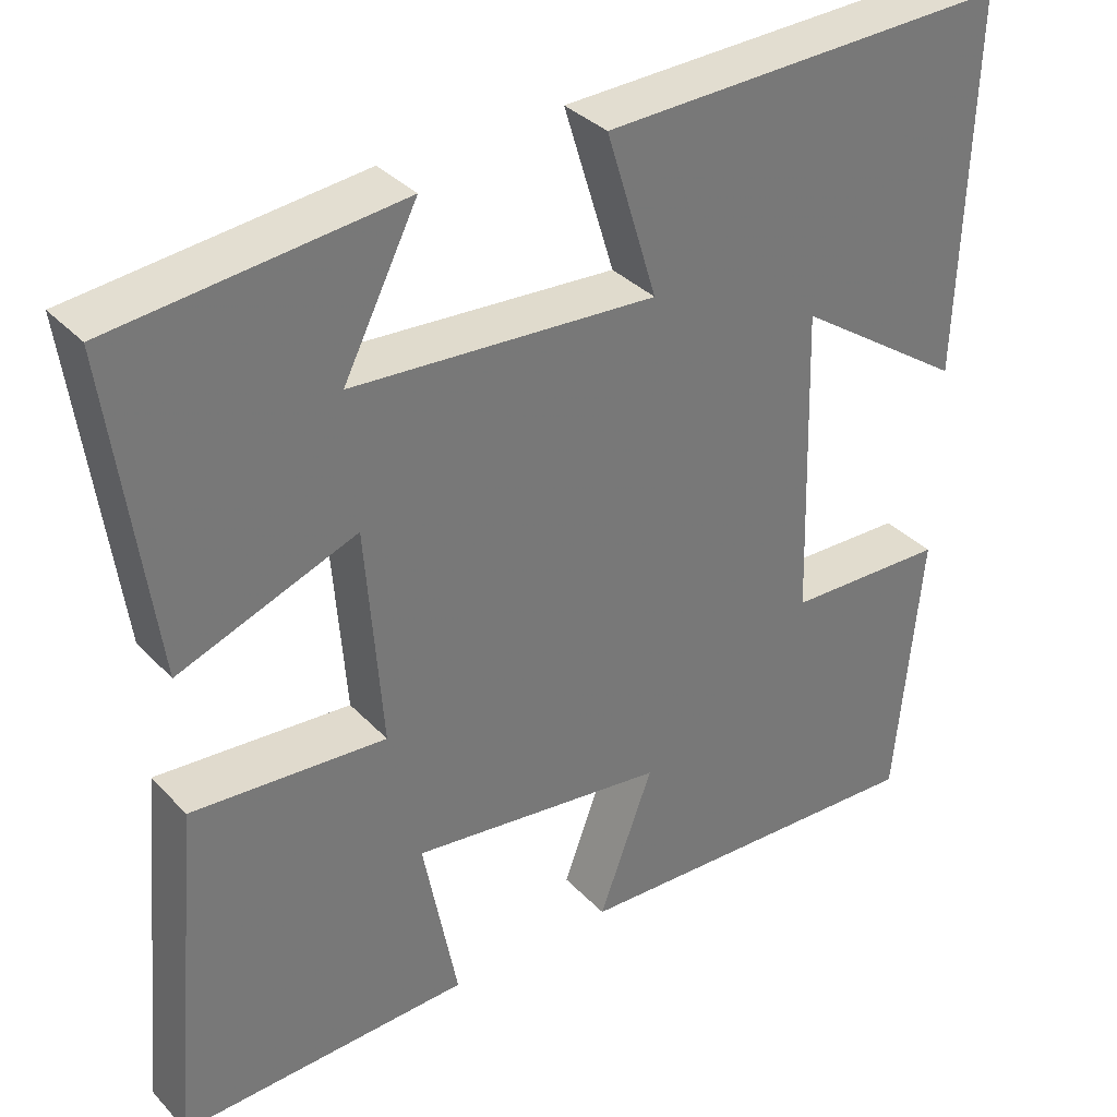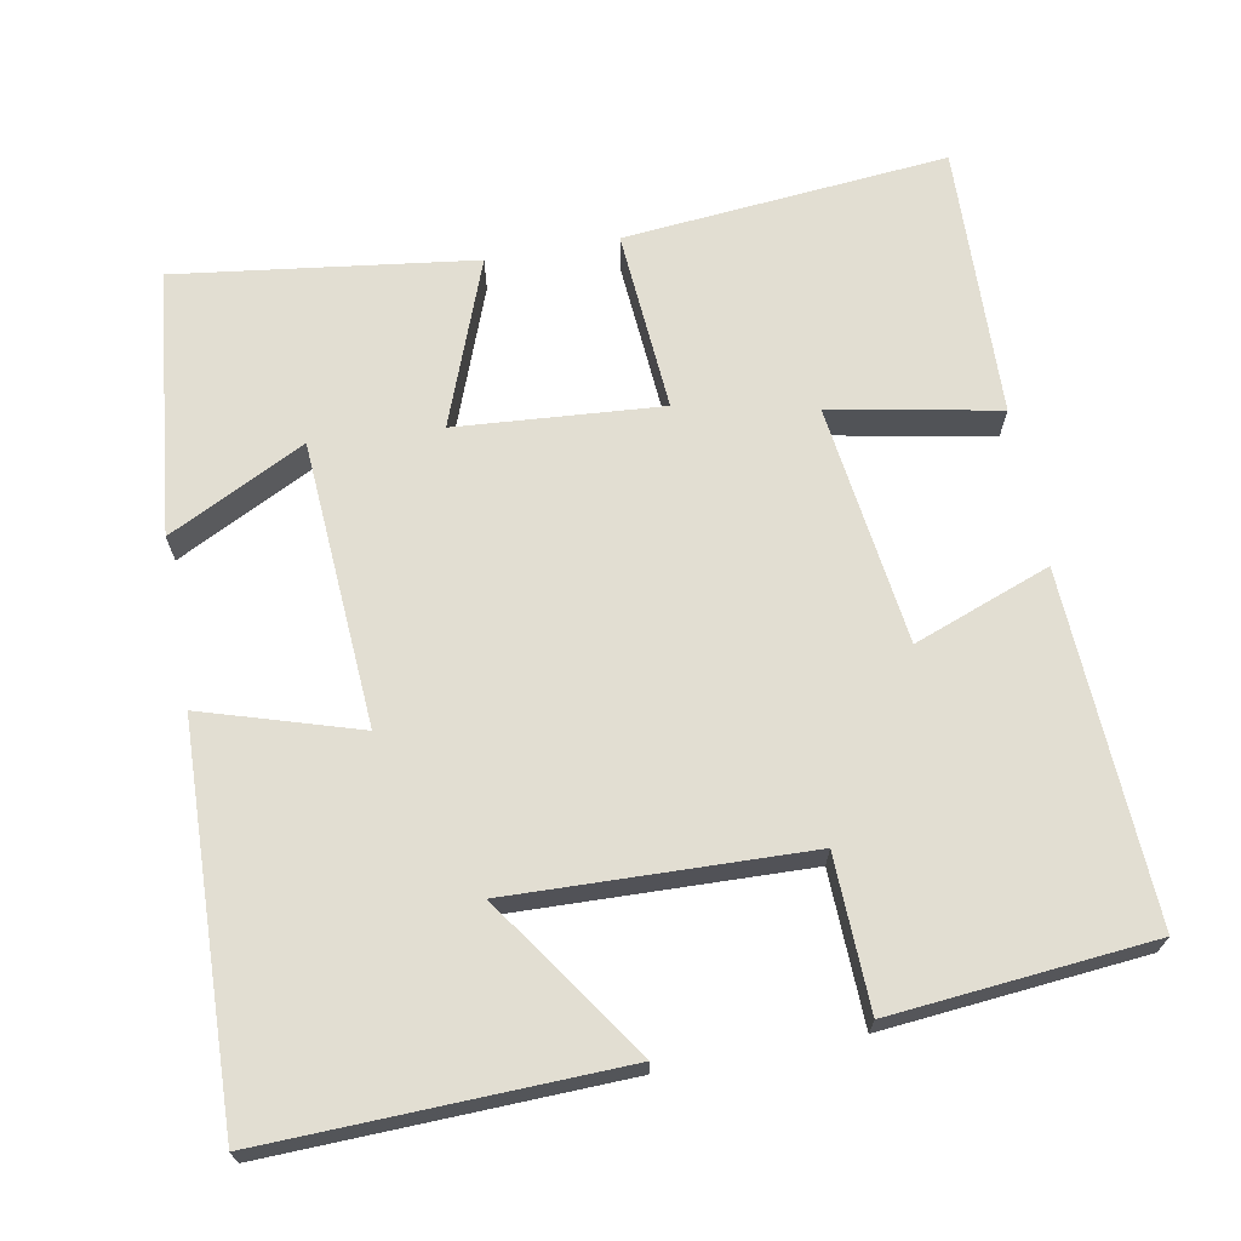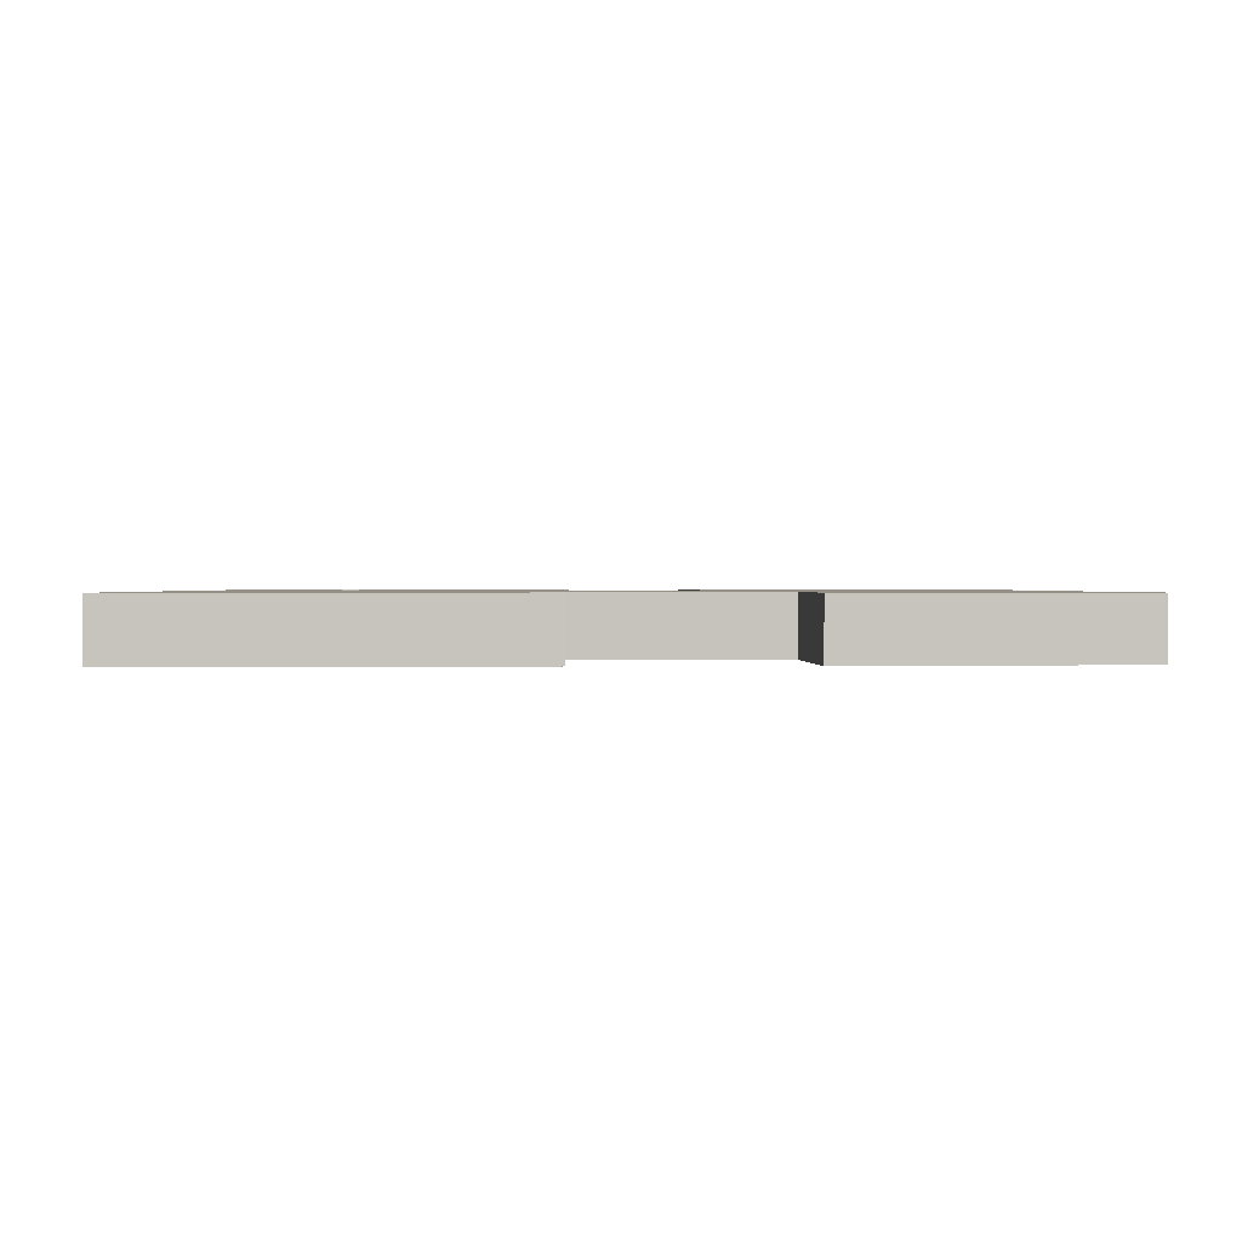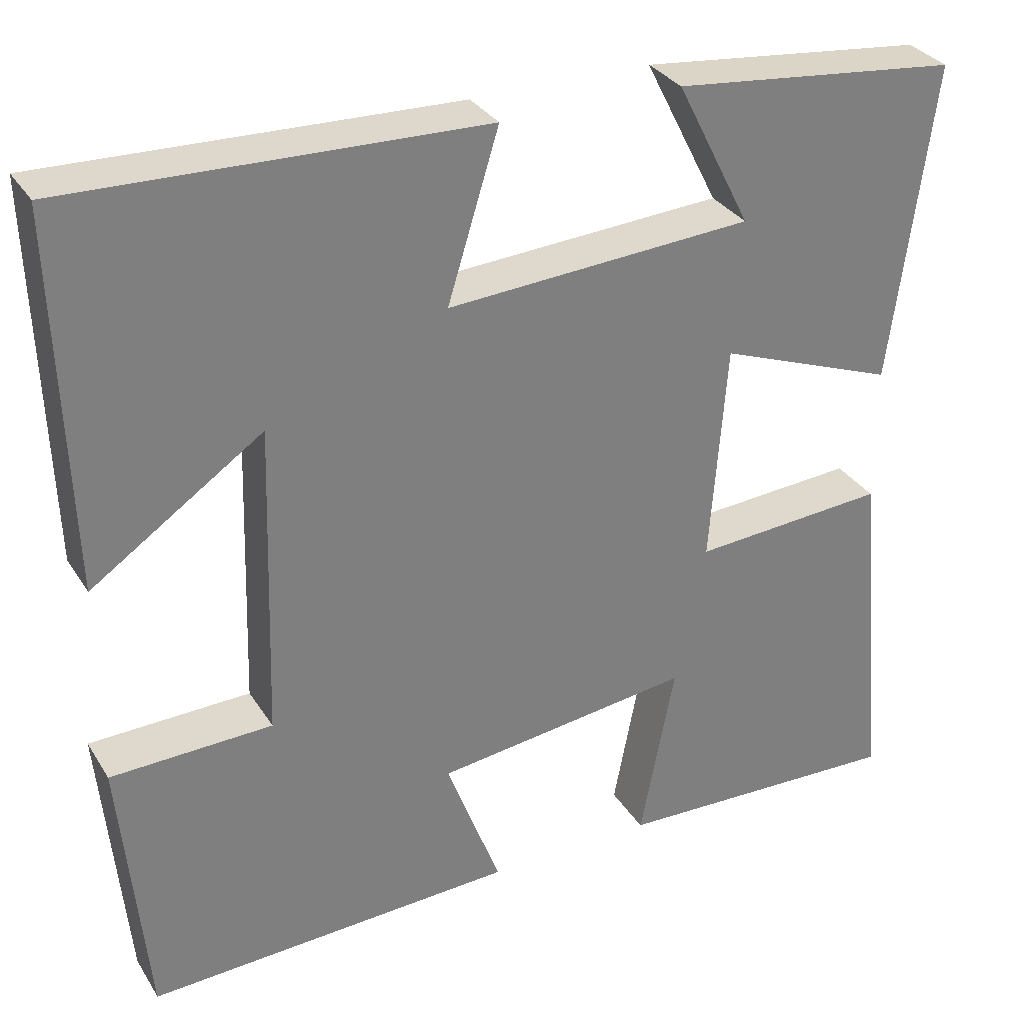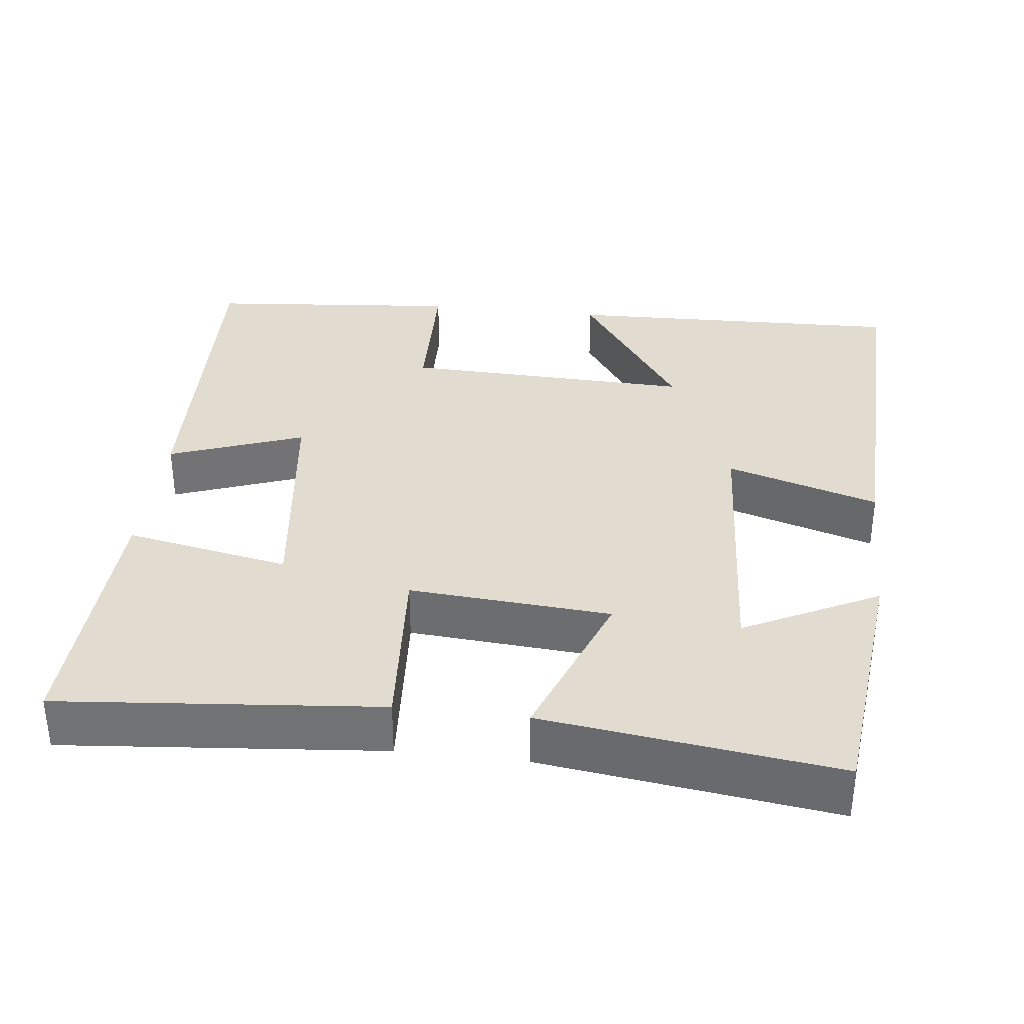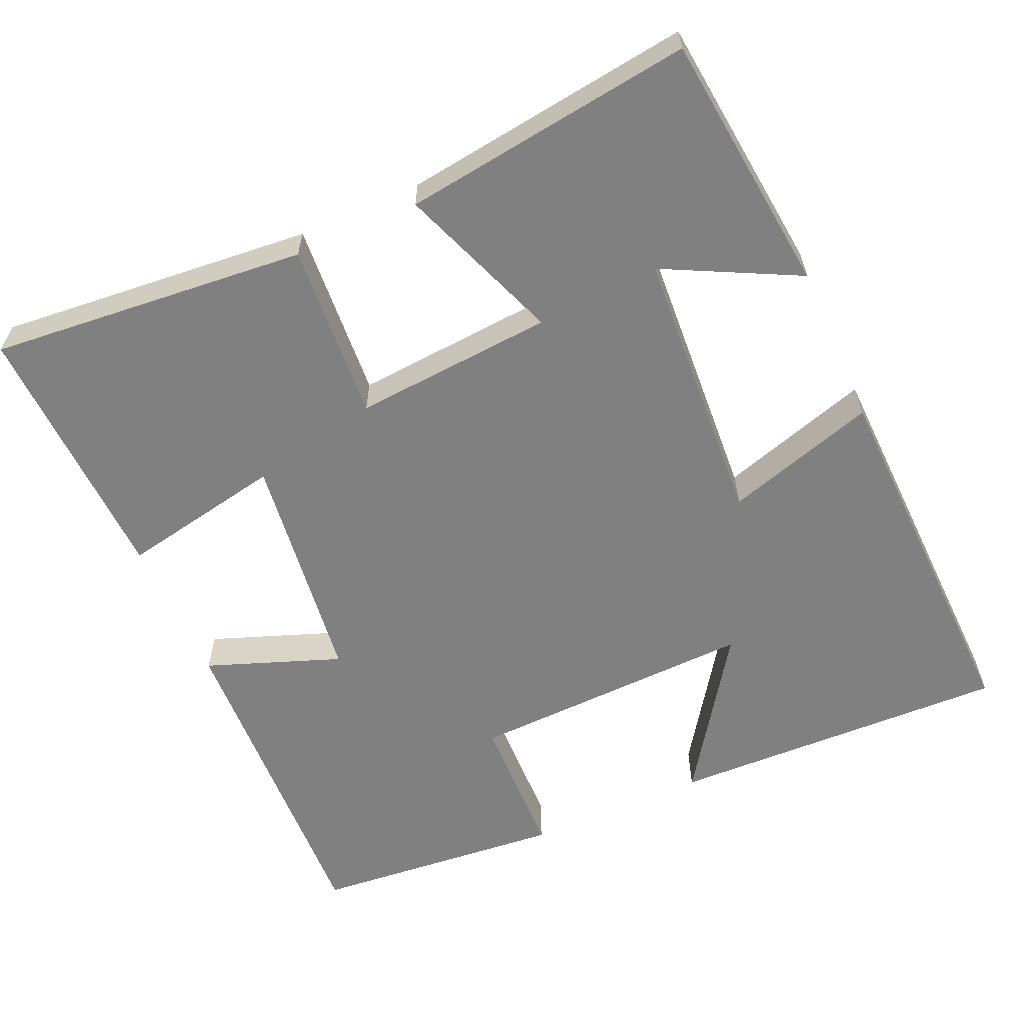
<metadata>
{"format":"obj","ext":"obj","renderer":"f3d","projection":"perspective","resolution":1024,"background":"white","views":[{"elev":34.8,"azim":-36.4,"up":"+Z"},{"elev":67.9,"azim":79.5,"up":"+Y"},{"elev":0.9,"azim":88.7,"up":"+Y"},{"elev":31.6,"azim":153.1,"up":"+Z"},{"elev":34.4,"azim":-83.2,"up":"+Y"},{"elev":-60.1,"azim":-66.0,"up":"+Y"}]}
</metadata>
<code>
v -0.539 0.07 -0.512
v -0.5 0.07 -0.091
v -0.264 0.07 -0.108
v -0.284 0.07 0.158
v -0.5 0.07 0.077
v -0.551 0.07 0.463
v -0.204 0.07 0.5
v -0.294 0.07 0.323
v 0.076 0.07 0.299
v 0.014 0.07 0.5
v 0.514 0.07 0.515
v 0.5 0.07 0.062
v 0.292 0.07 0.204
v 0.304 0.07 -0.178
v 0.5 0.07 -0.184
v 0.469 0.07 -0.52
v 0.019 0.07 -0.5
v 0.085 0.07 -0.323
v -0.227 0.07 -0.283
v -0.185 0.07 -0.5
v -0.539 0 -0.512
v -0.5 0 -0.091
v -0.264 0 -0.108
v -0.284 0 0.158
v -0.5 0 0.077
v -0.551 0 0.463
v -0.204 0 0.5
v -0.294 0 0.323
v 0.076 0 0.299
v 0.014 0 0.5
v 0.514 0 0.515
v 0.5 0 0.062
v 0.292 0 0.204
v 0.304 0 -0.178
v 0.5 0 -0.184
v 0.469 0 -0.52
v 0.019 0 -0.5
v 0.085 0 -0.323
v -0.227 0 -0.283
v -0.185 0 -0.5
f 1 2 3
f 20 1 3
f 19 20 3
f 18 19 3 4
f 16 17 18
f 15 16 18
f 14 15 18
f 13 14 18 4
f 10 11 12 13
f 9 10 13
f 8 9 13 4
f 5 6 7 8
f 4 5 8
f 23 22 21
f 23 21 40
f 23 40 39
f 24 23 39 38
f 38 37 36
f 38 36 35
f 38 35 34
f 24 38 34 33
f 33 32 31 30
f 33 30 29
f 24 33 29 28
f 28 27 26 25
f 28 25 24
f 1 21 22 2
f 2 22 23 3
f 3 23 24 4
f 4 24 25 5
f 5 25 26 6
f 6 26 27 7
f 7 27 28 8
f 8 28 29 9
f 9 29 30 10
f 10 30 31 11
f 11 31 32 12
f 12 32 33 13
f 13 33 34 14
f 14 34 35 15
f 15 35 36 16
f 16 36 37 17
f 17 37 38 18
f 18 38 39 19
f 19 39 40 20
f 20 40 21 1

</code>
